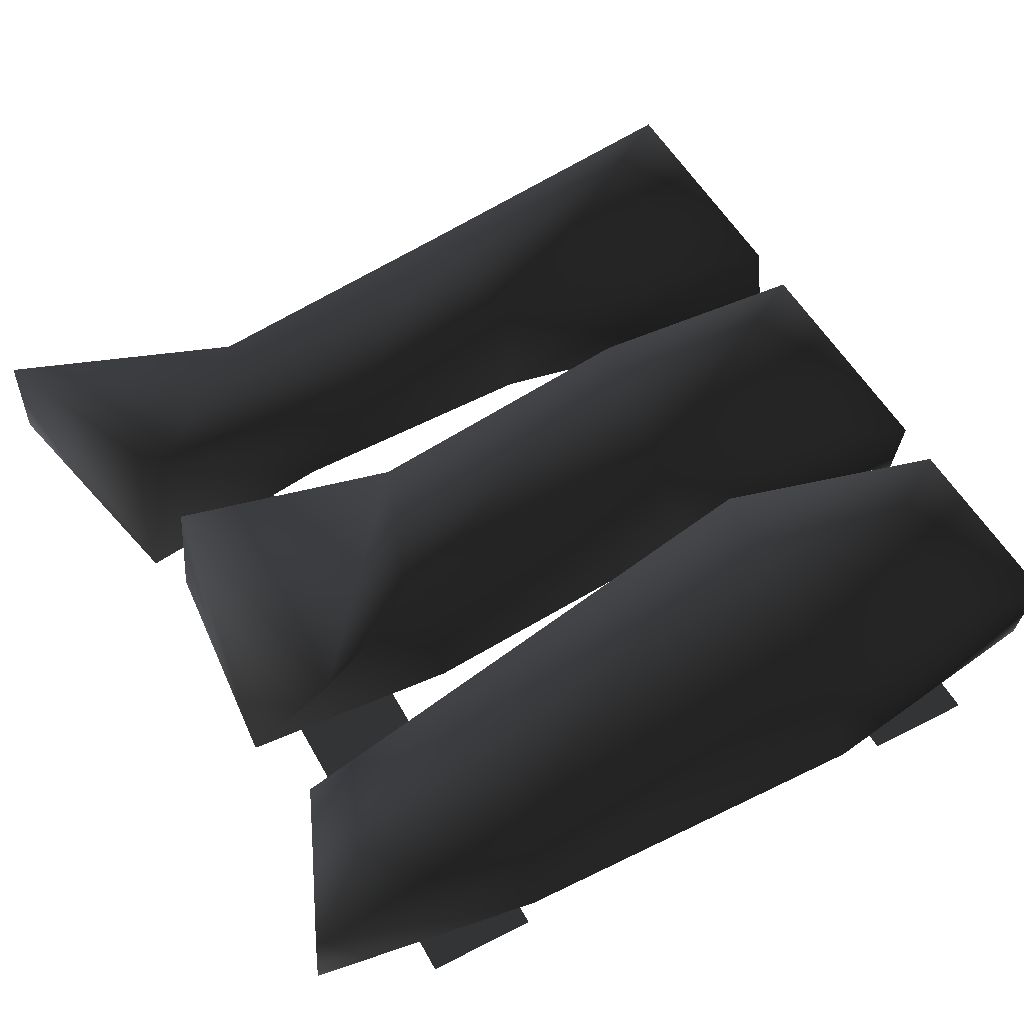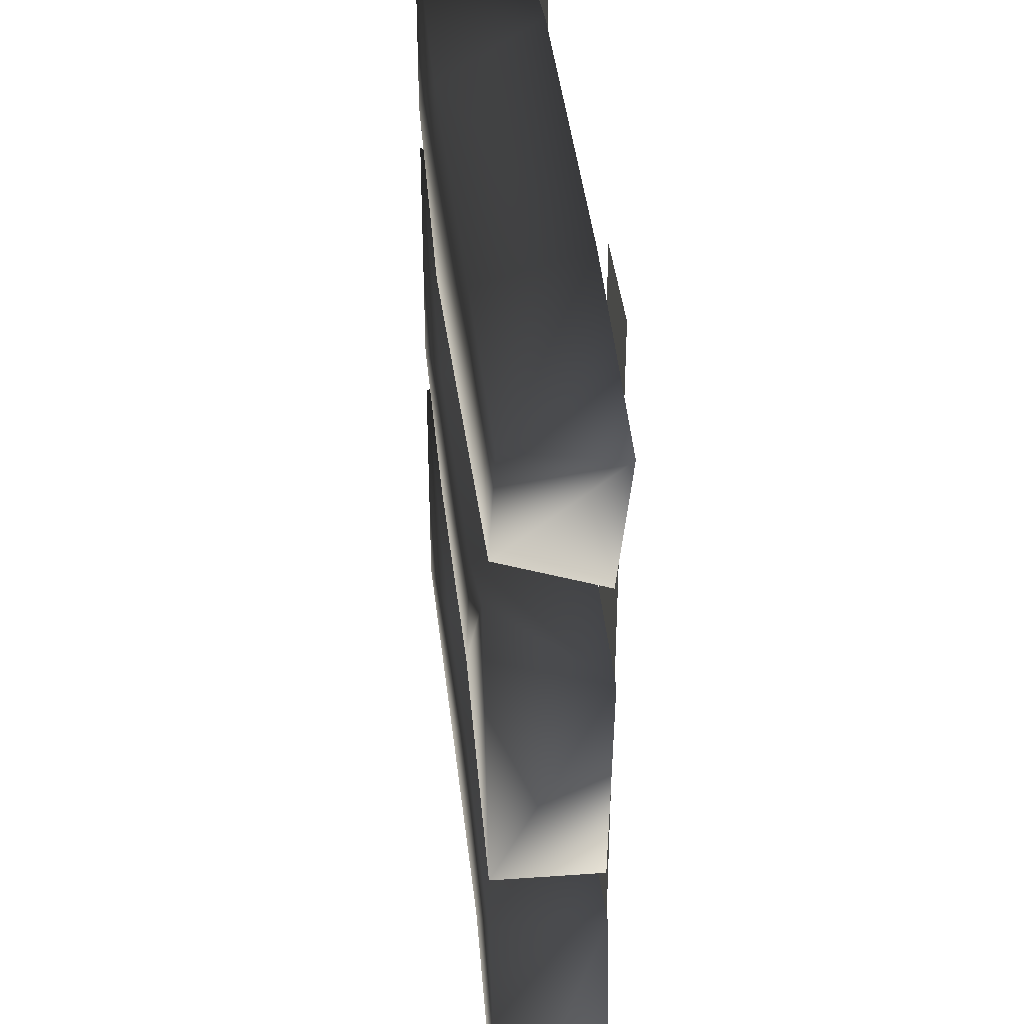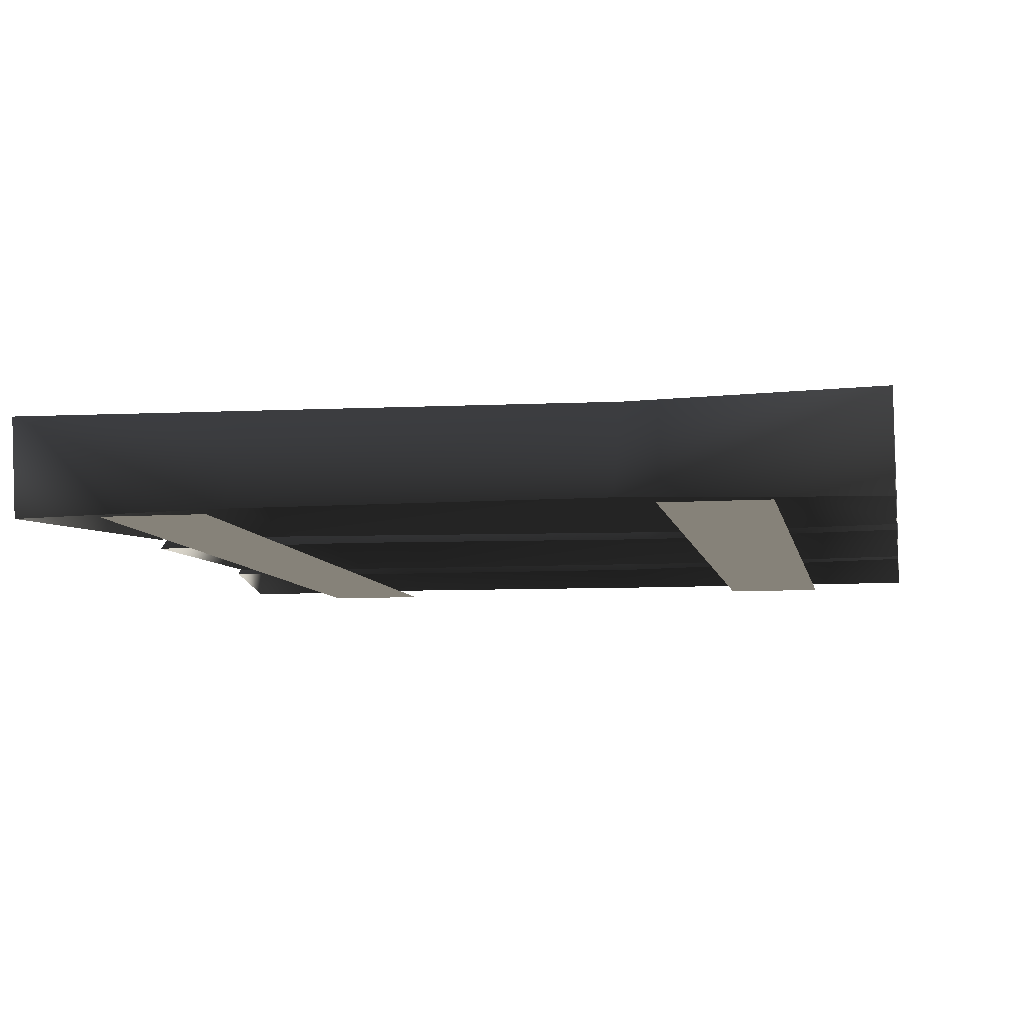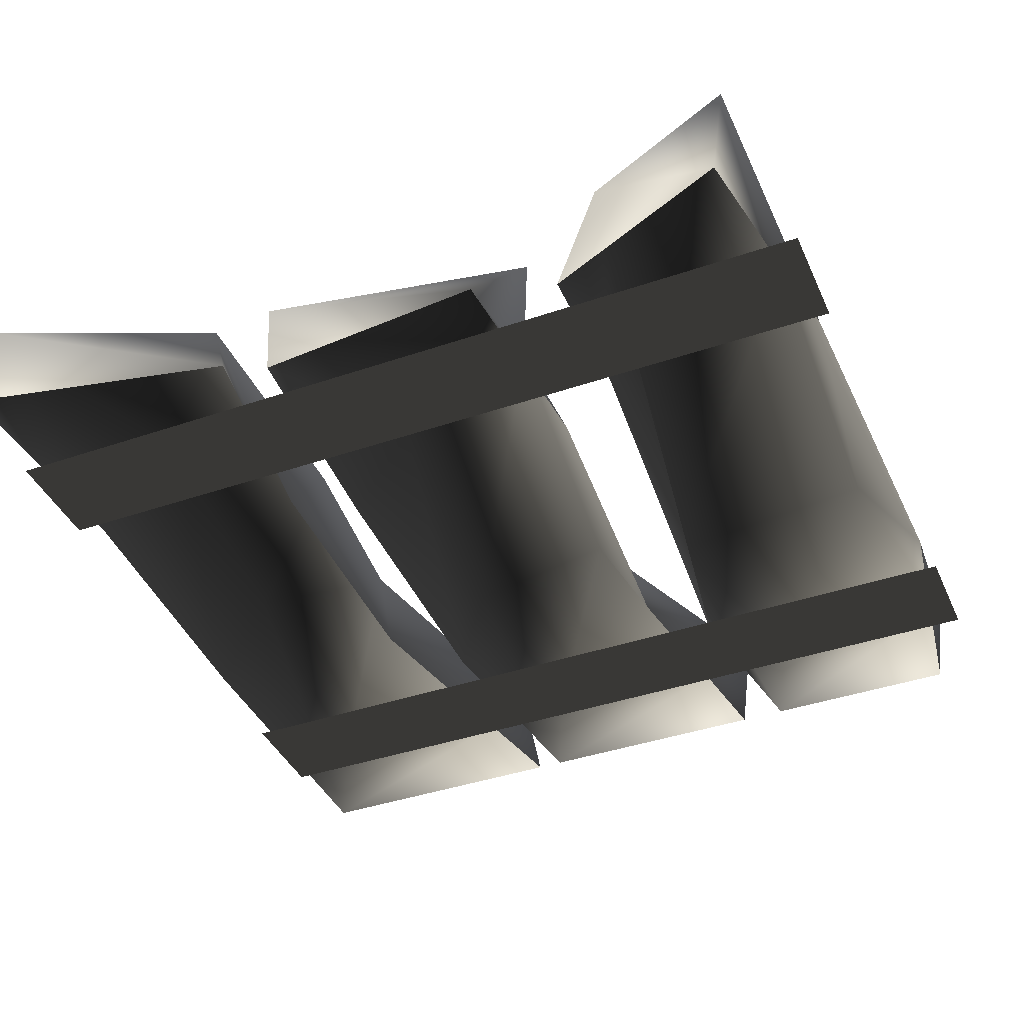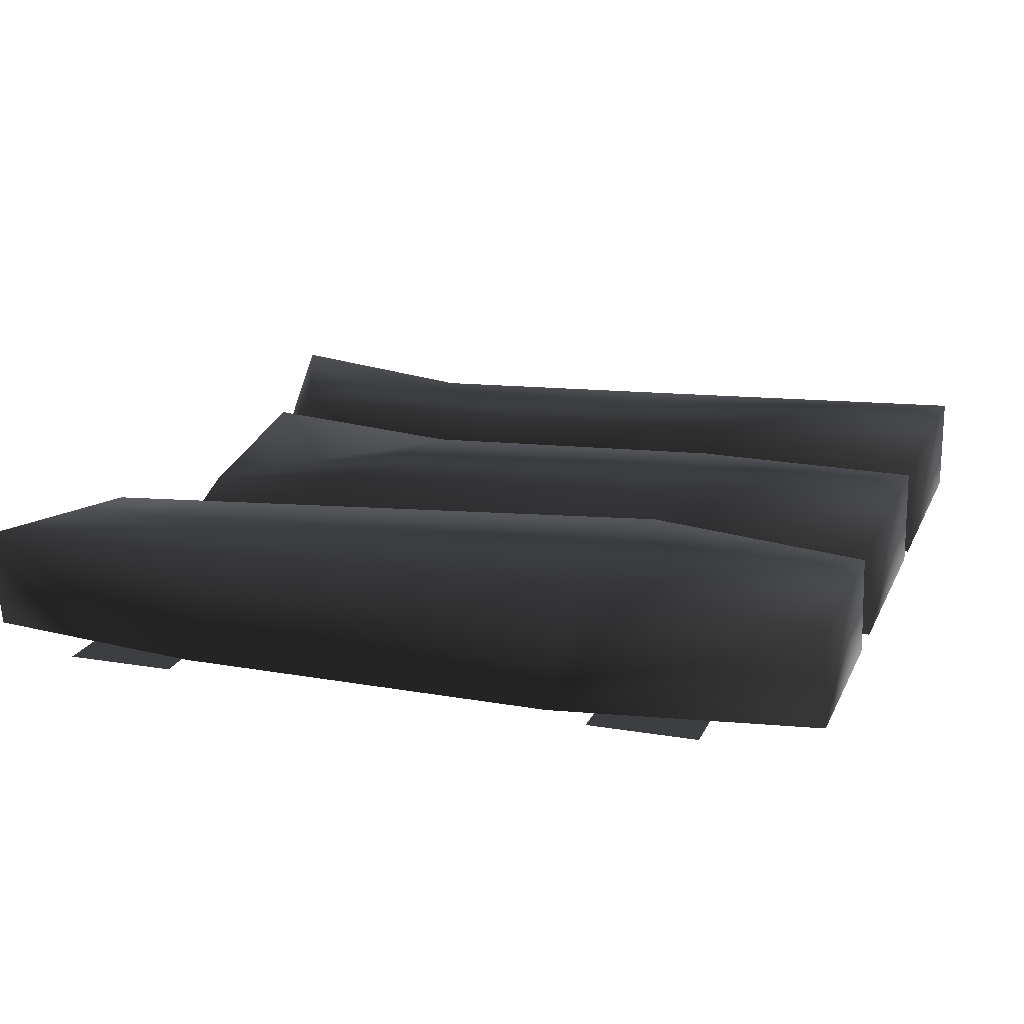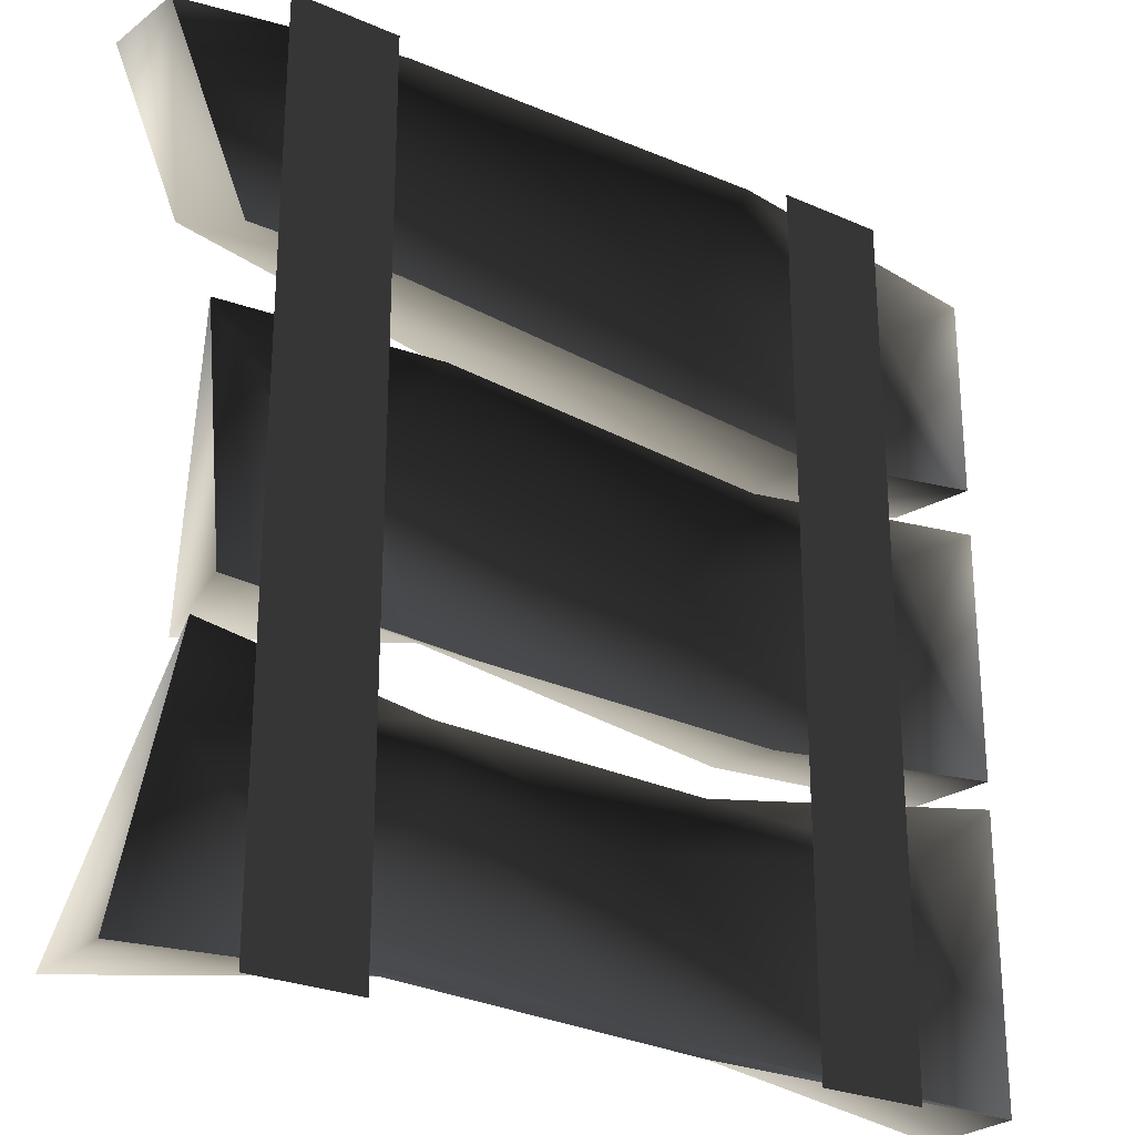
<metadata>
{"format":"obj","ext":"obj","renderer":"f3d","projection":"perspective","resolution":1024,"background":"white","views":[{"elev":53.6,"azim":-28.6,"up":"+Y"},{"elev":38.4,"azim":-95.6,"up":"+Z"},{"elev":-7.7,"azim":10.7,"up":"+Y"},{"elev":-40.5,"azim":-67.2,"up":"+Y"},{"elev":17.9,"azim":18.4,"up":"+Y"},{"elev":-25.8,"azim":-35.0,"up":"+Z"}]}
</metadata>
<code>
o 1053
v -32 -16 -64
v -48 -16 -64
v -48 -16 64
v -32 -16 64
v 48 -16 -64
v 32 -16 -64
v 32 -16 64
v 48 -16 64
v -64 -15 57
v -64 0 59
v -54 0 36
v -52 -15 29
v -30 -15 29
v -33 0 32
v 35 -15 23
v 30 0 20
v 64 -15 27
v 64 0 29
v 64 0 59
v 64 -15 57
v 26 -15 63
v 26 0 54
v -30 -15 62
v -29 0 57
v -51 0 -20
v -53 -15 -18
v -56 -15 17
v -44 0 21
v -17 0 -12
v -18 -15 -20
v 27 -15 -21
v 29 0 -18
v 64 -15 -17
v 64 0 -16
v 64 0 22
v 64 -15 20
v 25 -15 15
v 24 0 7
v -23 -15 19
v -26 0 13
v -56 -15 -24
v -50 0 -30
v -64 0 -63
v -64 -15 -63
v -30 -15 -61
v -29 0 -50
v 15 -15 -63
v 15 0 -56
v 64 -15 -63
v 64 0 -63
v 64 0 -24
v 64 -15 -21
v 16 -15 -30
v 17 0 -33
v -24 -15 -29
v -12 0 -30
f 1 2 3
f 1 3 4
f 5 6 7
f 5 7 8
f 9 10 11
f 9 11 12
f 12 11 13
f 13 11 14
f 13 14 15
f 15 14 16
f 15 16 17
f 17 16 18
f 17 18 19
f 17 19 20
f 20 19 21
f 21 19 22
f 21 22 23
f 23 22 24
f 23 24 10
f 23 10 9
f 25 26 27
f 25 27 28
f 25 28 29
f 25 29 26
f 26 29 30
f 30 29 31
f 31 29 32
f 31 32 33
f 33 32 34
f 33 34 35
f 33 35 36
f 36 35 37
f 37 35 38
f 37 38 39
f 39 38 40
f 39 40 27
f 27 40 28
f 28 40 29
f 29 40 32
f 32 40 38
f 32 38 34
f 34 38 35
f 41 42 43
f 41 43 44
f 44 43 45
f 45 43 46
f 45 46 47
f 47 46 48
f 47 48 49
f 49 48 50
f 49 50 51
f 49 51 52
f 52 51 53
f 53 51 54
f 53 54 55
f 55 54 56
f 55 56 42
f 55 42 41
f 42 56 46
f 42 46 43
f 56 54 48
f 56 48 46
f 54 51 50
f 54 50 48
f 10 24 14
f 10 14 11
f 24 22 16
f 24 16 14
f 22 19 18
f 22 18 16

</code>
